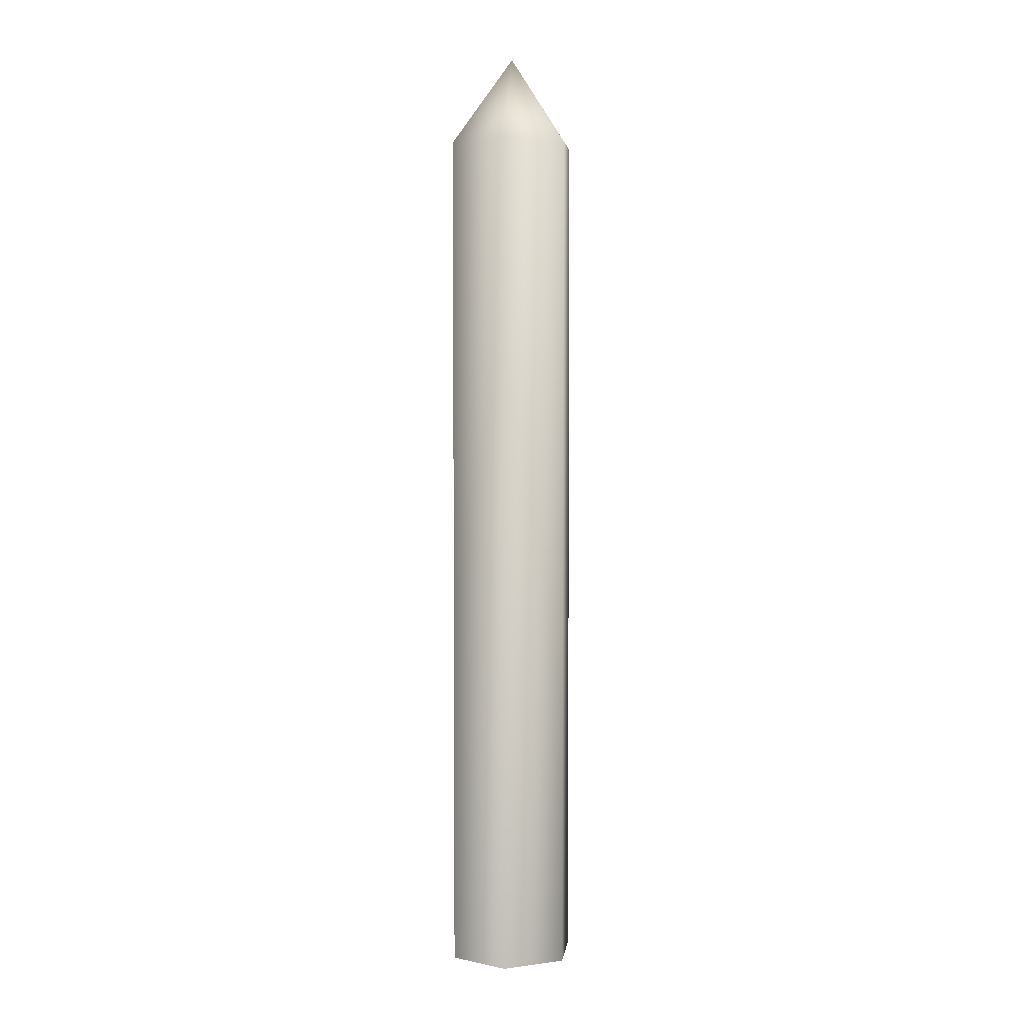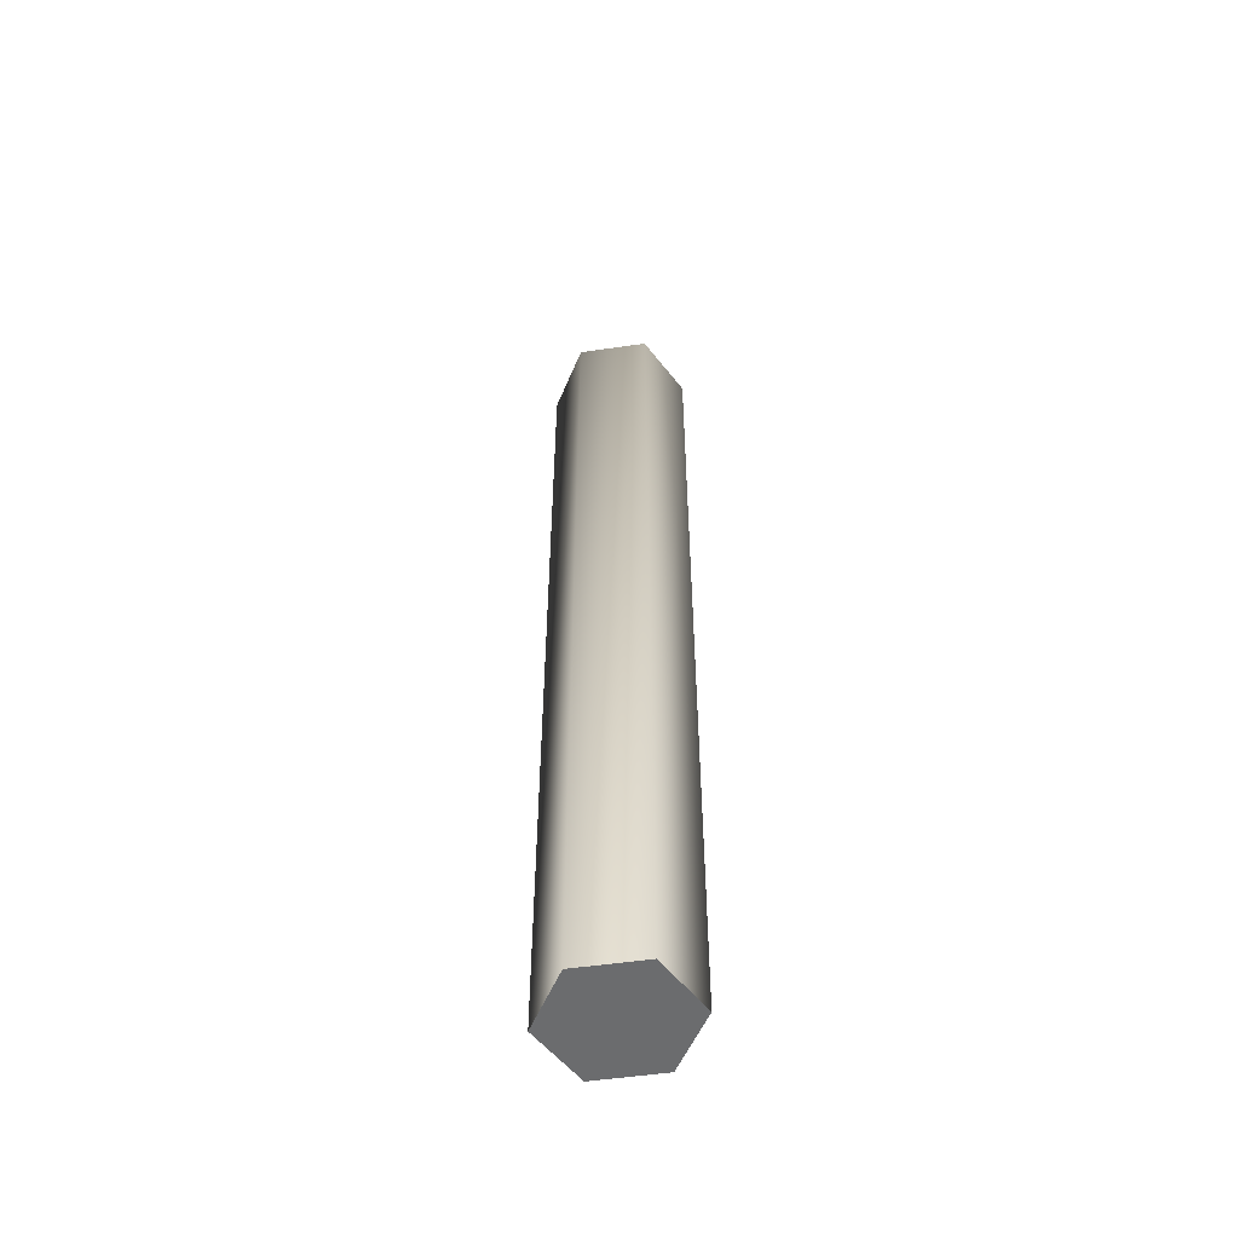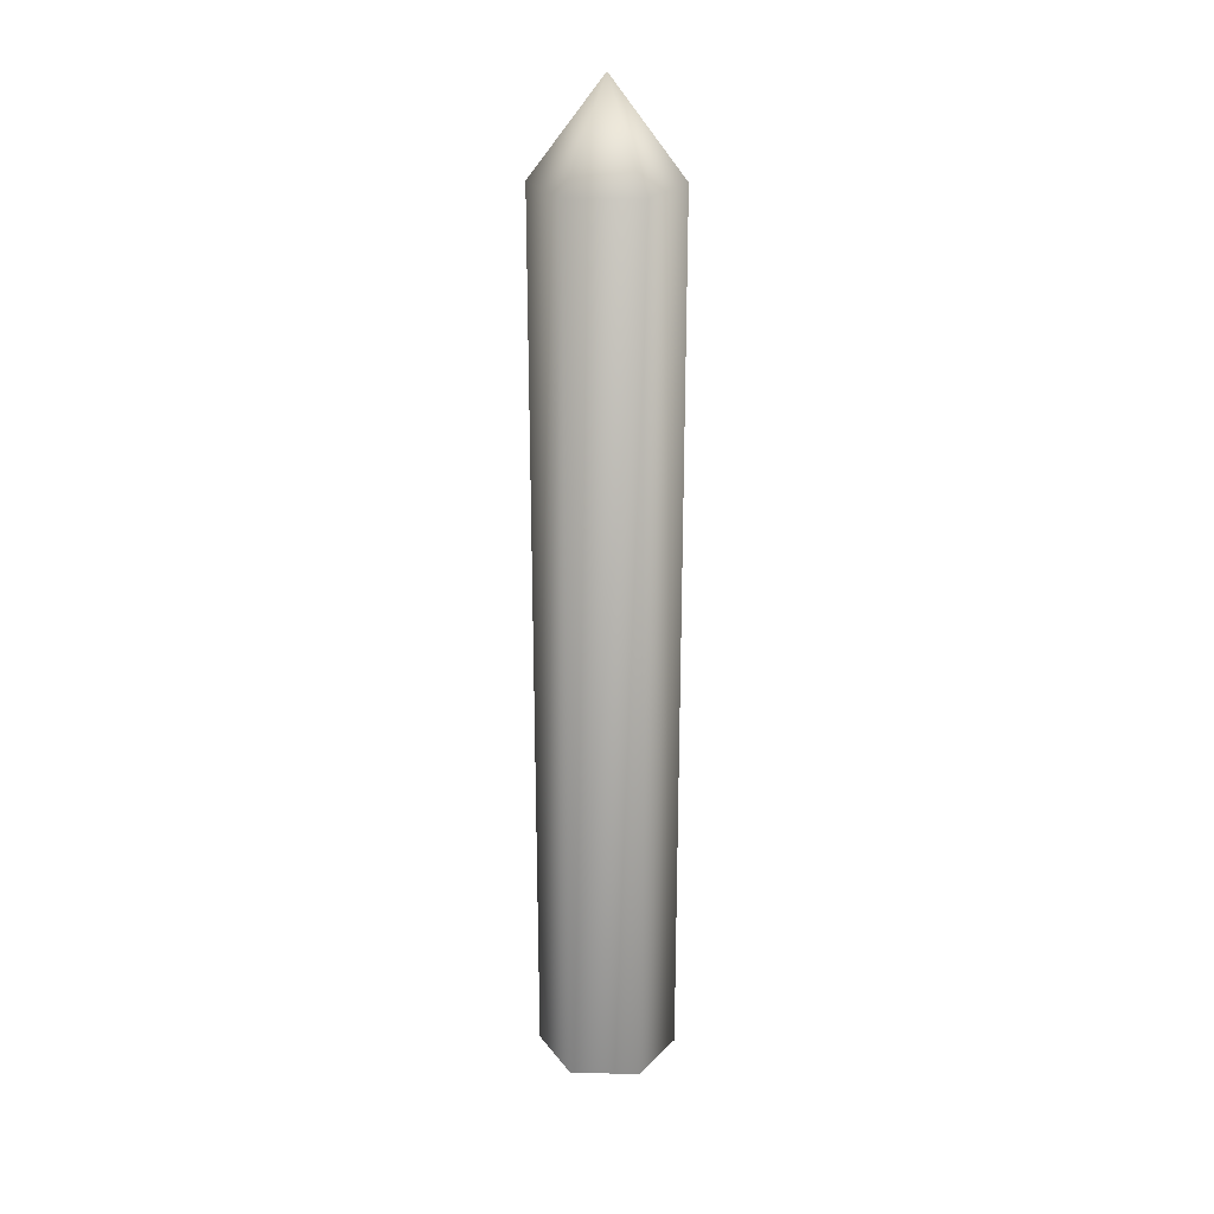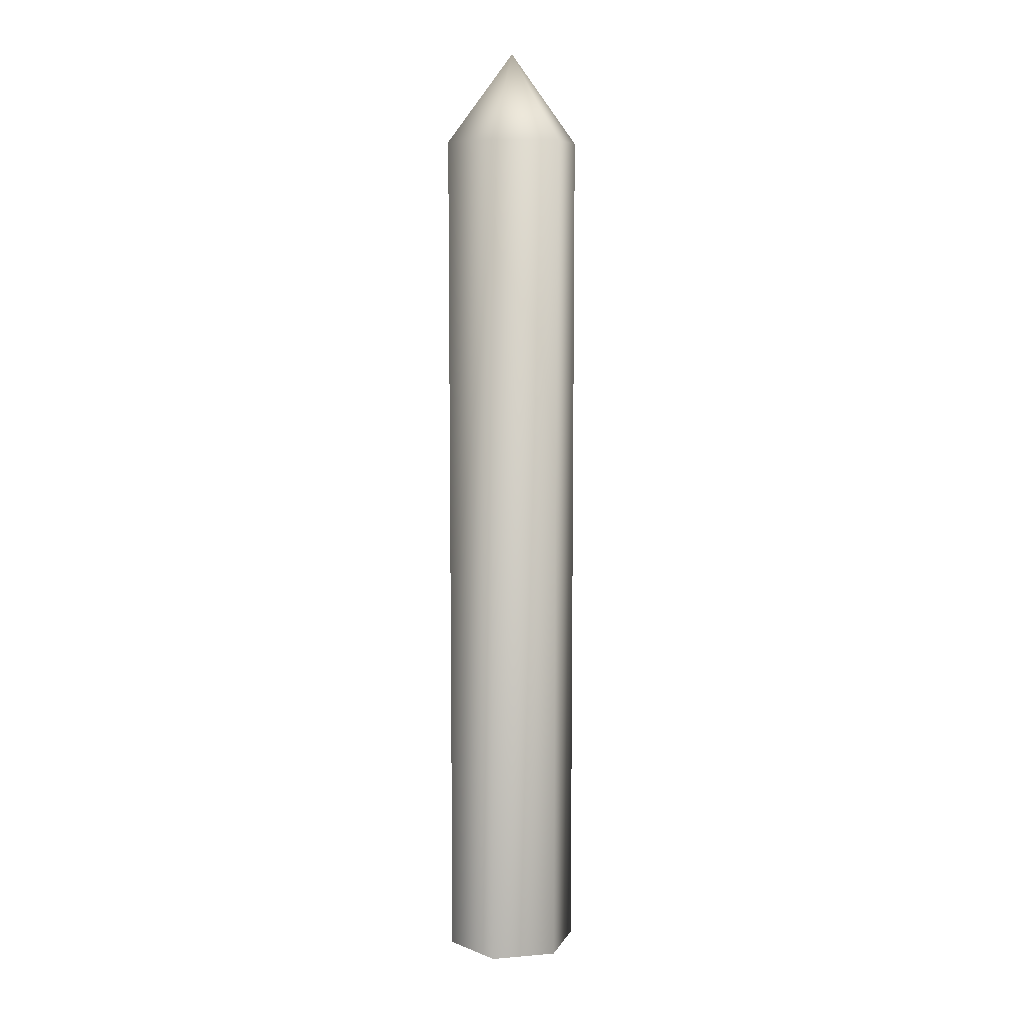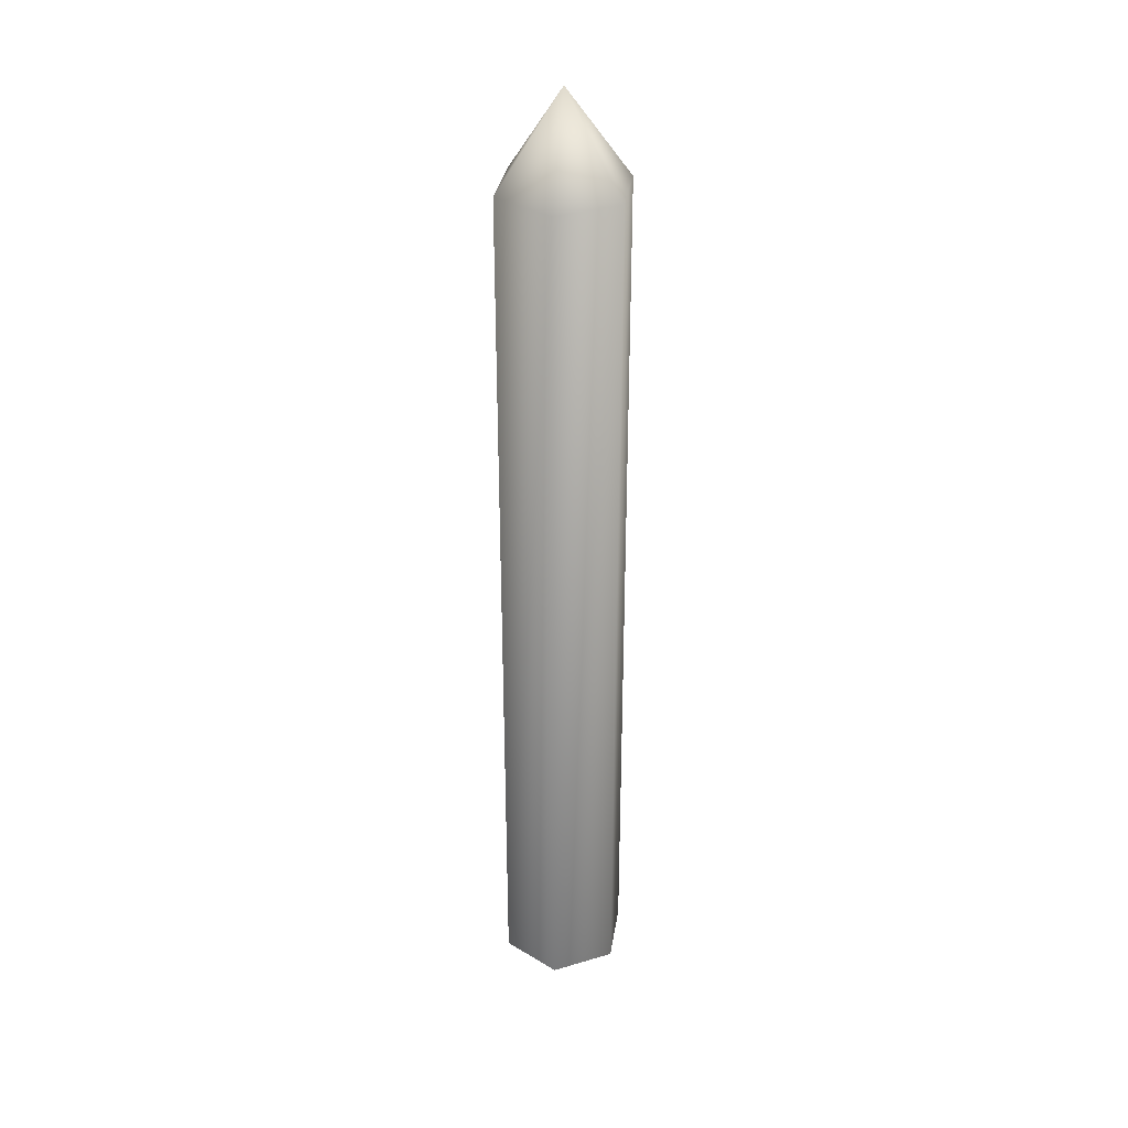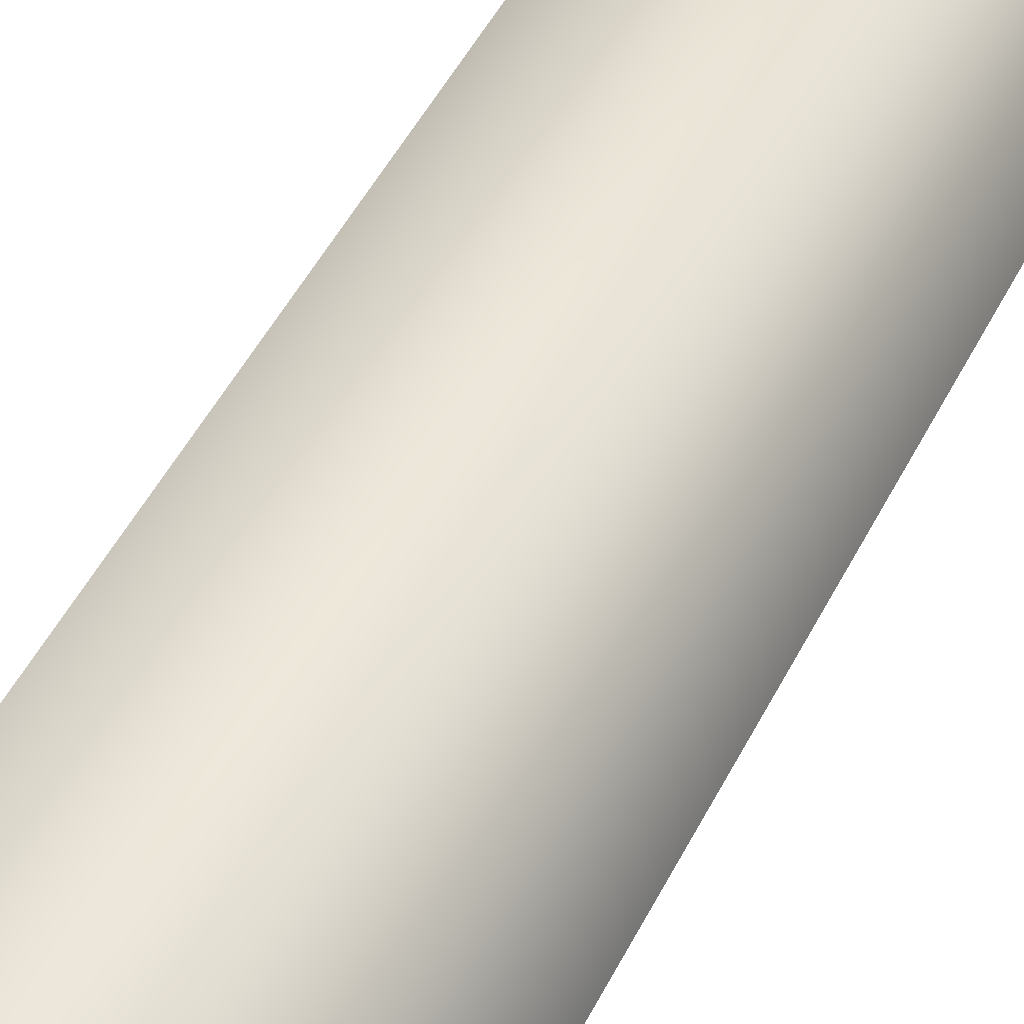
<metadata>
{"format":"obj","ext":"obj","renderer":"f3d","projection":"perspective","resolution":1024,"background":"white","views":[{"elev":3.6,"azim":156.2,"up":"+Y"},{"elev":-53.6,"azim":67.8,"up":"+Y"},{"elev":25.2,"azim":-177.3,"up":"+Y"},{"elev":8.5,"azim":-12.8,"up":"+Y"},{"elev":32.7,"azim":98.6,"up":"+Y"},{"elev":28.4,"azim":-162.9,"up":"+Z"}]}
</metadata>
<code>
v 0 0 0
v -3 0 5
v -6 0 0
v 0 0 0
v 3 0 5
v -3 0 5
v 0 0 0
v 6 0 0
v 3 0 5
v 0 0 0
v 3 0 -5
v 6 0 0
v 0 0 0
v -3 0 -5
v 3 0 -5
v 0 0 0
v -6 0 0
v -3 0 -5
v -6 0 0
v -3 77 5
v -6 77 0
v -6 0 0
v -3 0 5
v -3 77 5
v -3 0 5
v 3 77 5
v -3 77 5
v -3 0 5
v 3 0 5
v 3 77 5
v 3 0 5
v 6 77 0
v 3 77 5
v 3 0 5
v 6 0 0
v 6 77 0
v 6 0 0
v 3 77 -5
v 6 77 0
v 6 0 0
v 3 0 -5
v 3 77 -5
v 3 0 -5
v -3 77 -5
v 3 77 -5
v 3 0 -5
v -3 0 -5
v -3 77 -5
v -3 0 -5
v -6 77 0
v -3 77 -5
v -3 0 -5
v -6 0 0
v -6 77 0
v -6 77 0
v -3 77 5
v 0 85 0
v -3 77 5
v 3 77 5
v 0 85 0
v 3 77 5
v 6 77 0
v 0 85 0
v 6 77 0
v 3 77 -5
v 0 85 0
v 3 77 -5
v -3 77 -5
v 0 85 0
v -3 77 -5
v -6 77 0
v 0 85 0
f 1 2 3
f 4 5 6
f 7 8 9
f 10 11 12
f 13 14 15
f 16 17 18
f 19 20 21
f 22 23 24
f 25 26 27
f 28 29 30
f 31 32 33
f 34 35 36
f 37 38 39
f 40 41 42
f 43 44 45
f 46 47 48
f 49 50 51
f 52 53 54
f 55 56 57
f 58 59 60
f 61 62 63
f 64 65 66
f 67 68 69
f 70 71 72

</code>
